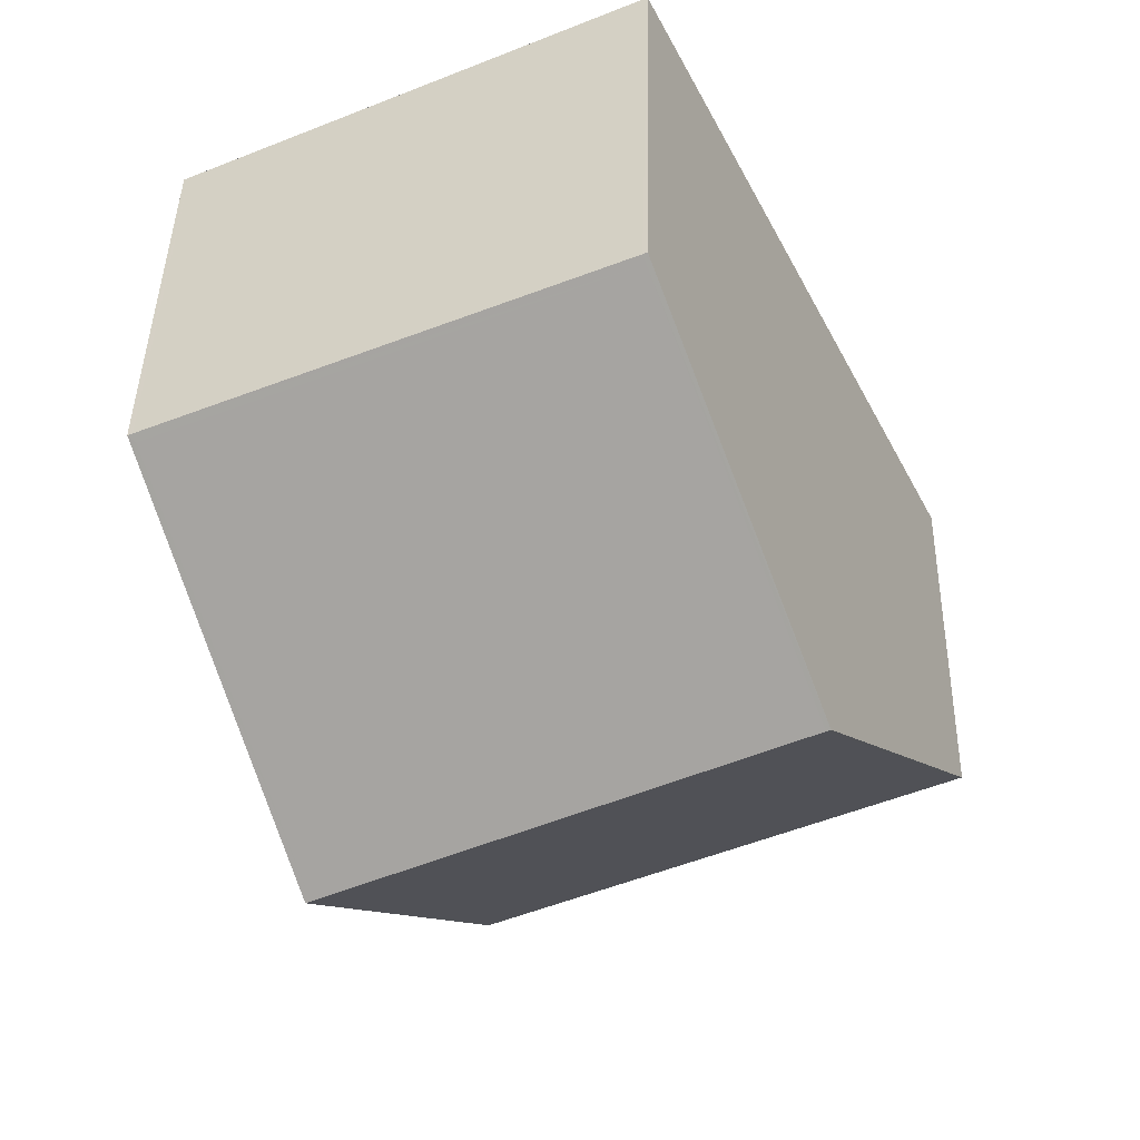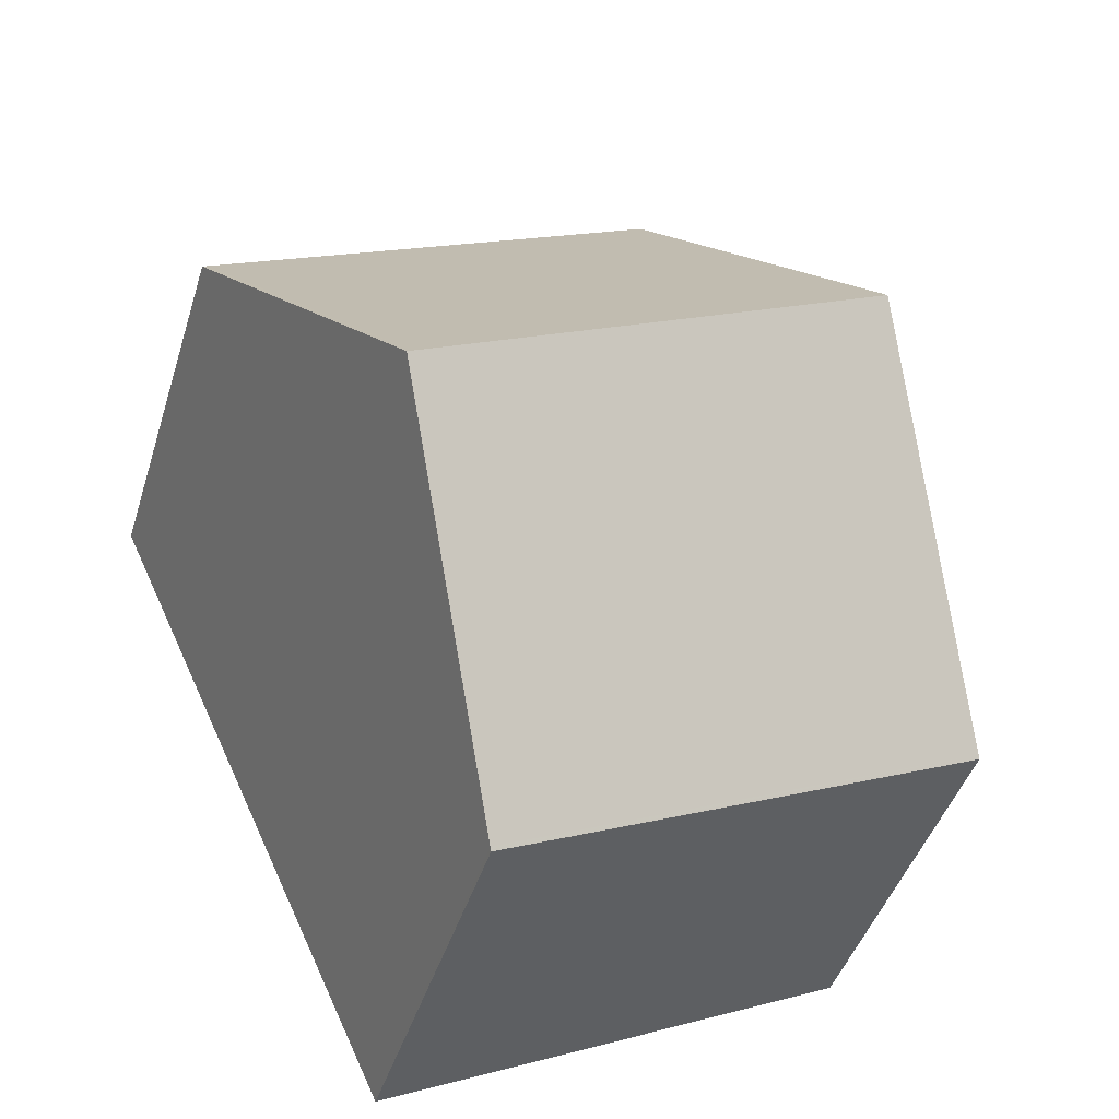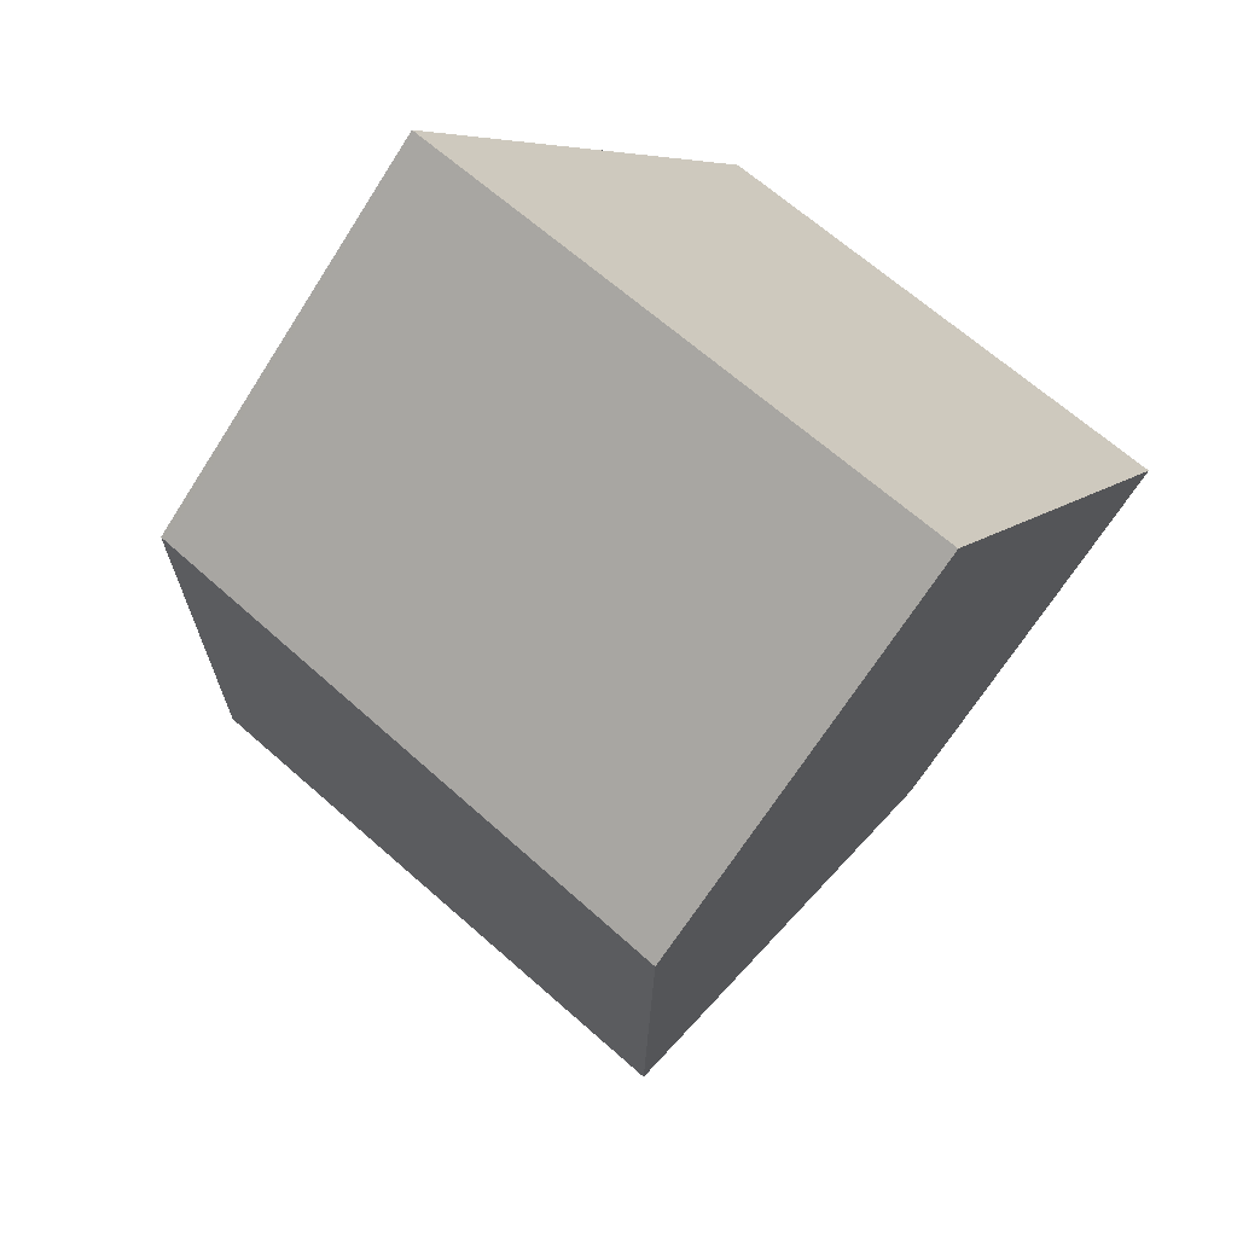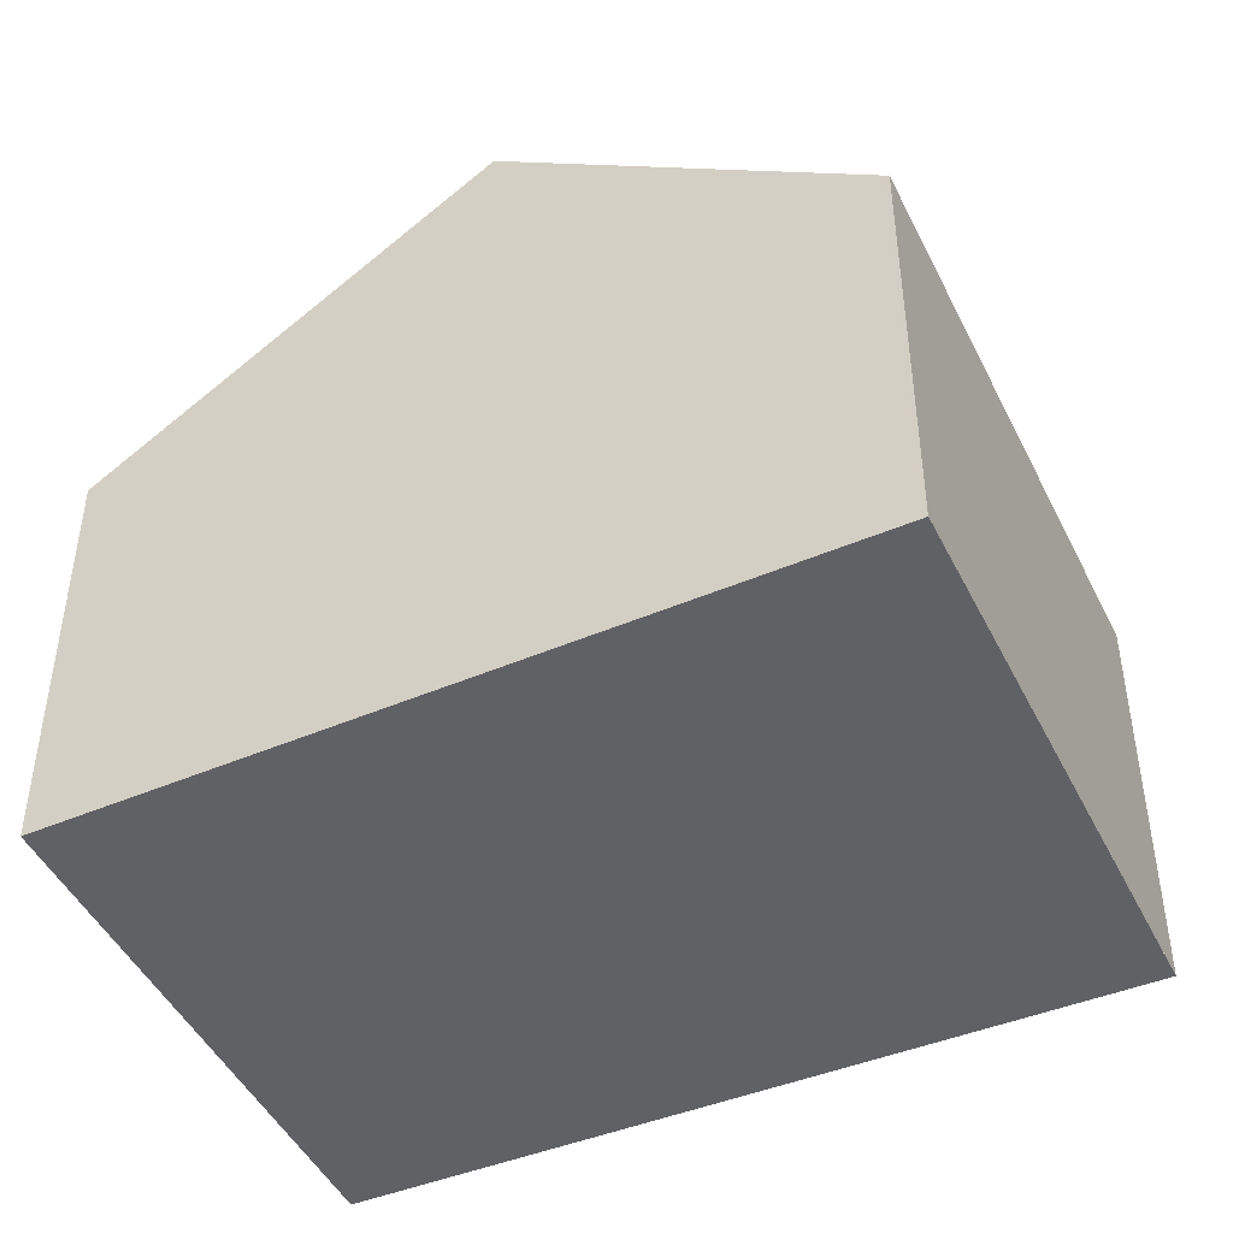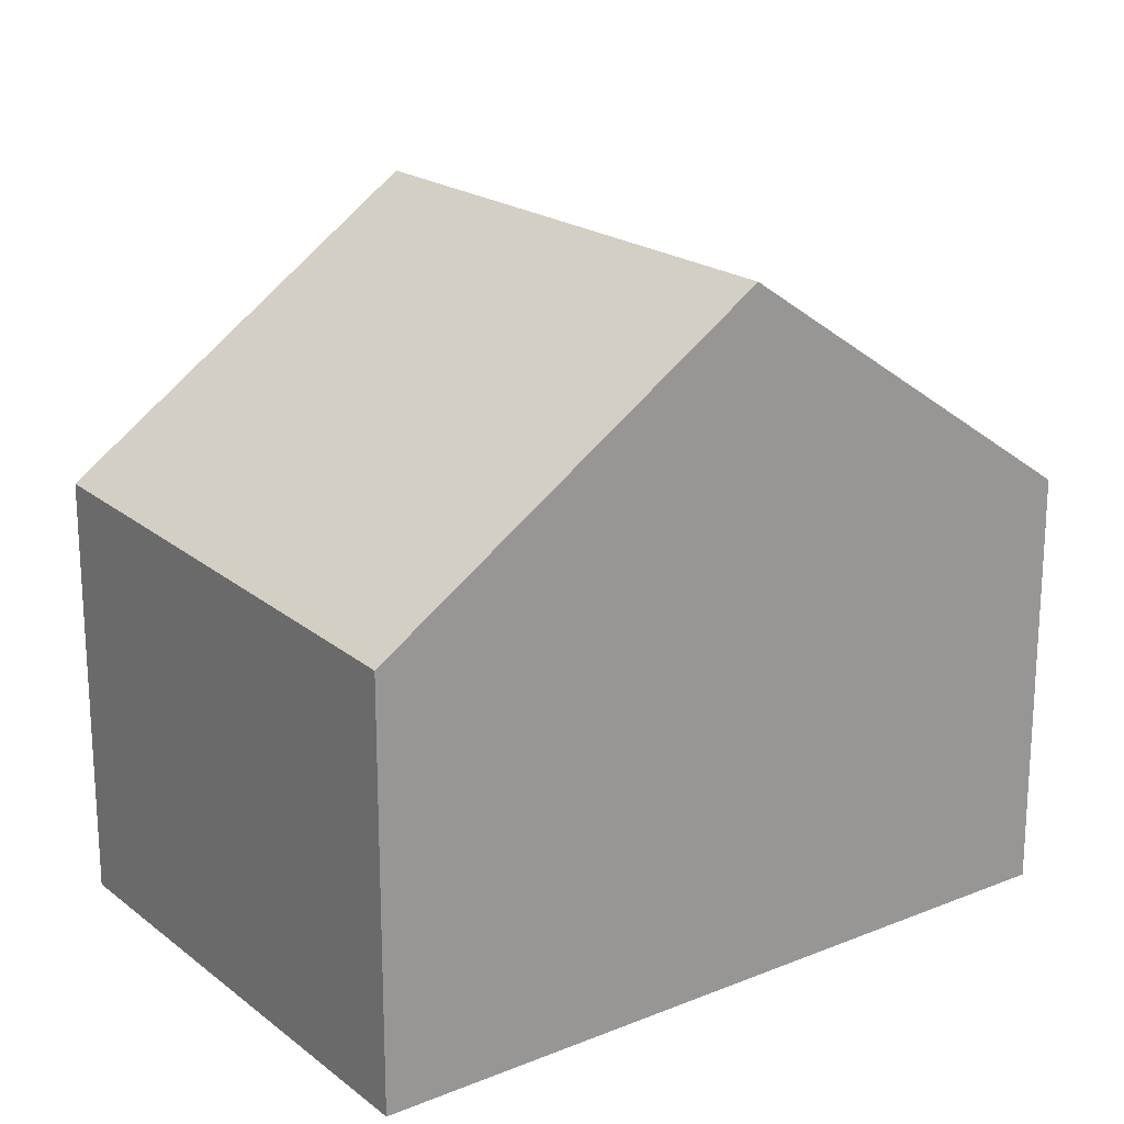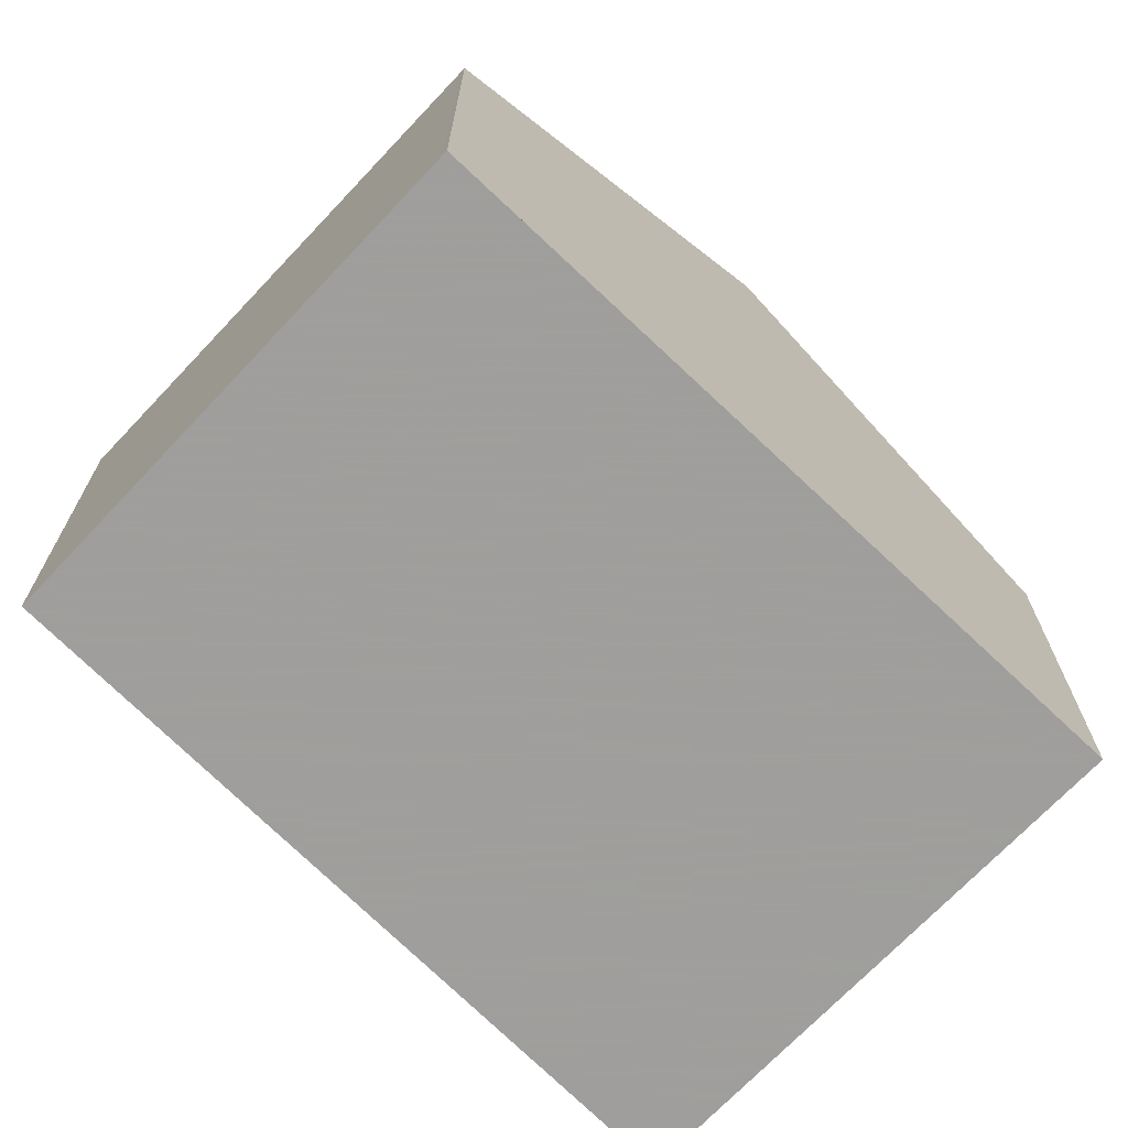
<metadata>
{"format":"obj","ext":"obj","renderer":"f3d","projection":"perspective","resolution":1024,"background":"white","views":[{"elev":42.6,"azim":1.2,"up":"+Y"},{"elev":-43.8,"azim":-16.8,"up":"+Y"},{"elev":-68.3,"azim":147.5,"up":"+Y"},{"elev":-47.3,"azim":-39.3,"up":"+Z"},{"elev":21.1,"azim":-101.1,"up":"+Z"},{"elev":-71.1,"azim":-108.4,"up":"+Z"}]}
</metadata>
<code>
v -1762 -2262 2.114
v -1760 -2261 2.157
v -1758 -2264 2.067
v -1761 -2265 2.138
v -1761 -2264 3.43
v -1759 -2262 3.413
v -1760 -2261 2.182
v -1762 -2262 2.139
v -1759 -2262 3.414
v -1760 -2261 2.182
v -1760 -2261 2.157
v -1762 -2262 2.139
v -1761 -2264 3.43
v -1762 -2262 2.114
v -1759 -2262 3.413
v -1761 -2264 3.43
v -1758 -2264 2.068
v -1759 -2262 3.414
v -1761 -2264 3.43
v -1761 -2265 2.137
v -1758 -2264 2.081
v -1758 -2264 2.08
v -1761 -2265 2.15
v -1761 -2265 2.15
v -1762 -2262 2.114
v -1762 -2262 2.114
v -1762 -2262 0
v -1762 -2262 0
v -1760 -2261 2.182
v -1760 -2261 2.157
v -1760 -2261 0
v -1760 -2261 0
v -1758 -2264 2.068
v -1758 -2264 2.067
v -1758 -2264 0
v -1758 -2264 0
v -1761 -2265 2.15
v -1761 -2265 2.138
v -1761 -2265 0
v -1761 -2265 0
v -1762 -2262 2.139
v -1761 -2264 3.43
v -1761 -2264 0
v -1762 -2262 4.441e-16
v -1759 -2262 3.413
v -1760 -2261 2.182
v -1760 -2261 0
v -1759 -2262 0
v -1762 -2262 2.114
v -1762 -2262 2.139
v -1762 -2262 4.441e-16
v -1762 -2262 0
v -1760 -2261 2.157
v -1760 -2261 2.157
v -1760 -2261 0
v -1760 -2261 0
v -1760 -2261 2.157
v -1762 -2262 2.114
v -1762 -2262 0
v -1760 -2261 0
v -1758 -2264 2.08
v -1759 -2262 3.413
v -1759 -2262 0
v -1758 -2264 4.441e-16
v -1761 -2265 2.137
v -1758 -2264 2.068
v -1758 -2264 0
v -1761 -2265 0
v -1761 -2265 2.138
v -1761 -2265 2.137
v -1761 -2265 0
v -1761 -2265 0
v -1758 -2264 2.067
v -1758 -2264 2.08
v -1758 -2264 4.441e-16
v -1758 -2264 0
v -1761 -2264 3.43
v -1761 -2265 2.15
v -1761 -2265 0
v -1761 -2264 0
v -1758 -2264 0
v -1761 -2265 0
v -1762 -2262 0
v -1760 -2261 0
f 11 2 7 10
f 10 7 6 9
f 13 5 8 12
f 12 8 1 14
f 12 10 9 13
f 14 11 10 12
f 22 3 17 21
f 24 20 4 23
f 21 17 20 24
f 21 18 15 22
f 23 16 19 24
f 24 19 18 21
f 26 27 28 25
f 30 31 32 29
f 34 35 36 33
f 38 39 40 37
f 42 43 44 41
f 46 47 48 45
f 50 51 52 49
f 54 55 56 53
f 58 59 60 57
f 62 63 64 61
f 66 67 68 65
f 70 71 72 69
f 74 75 76 73
f 78 79 80 77
f 82 83 84 81

</code>
